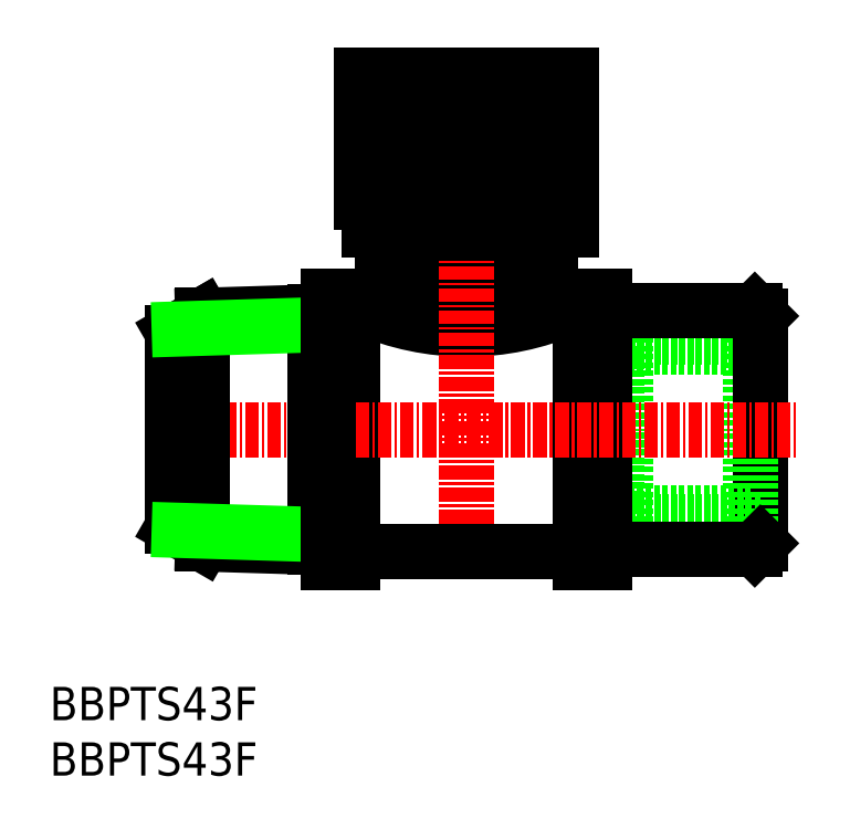
<metadata>
{"format":"dxf","ext":"dxf","renderer":"ezdxf+matplotlib","layout":"modelspace","background":"white","min_lineweight":24,"dpi":150}
</metadata>
<code>
0
SECTION
2
ENTITIES
0
TEXT
8
0
10
119
20
55.25
30
0
40
3
1
BBPTS43F
11
119
21
56.75
31
0
73
     2
0
TEXT
8
0
10
119
20
60.25
30
0
40
3
1
BBPTS43F
11
119
21
61.75
31
0
73
     2
0
INSERT
8
0
2
*X1
10
0
20
0
30
0
0
POLYLINE
8
0
66
     1
10
0
20
0
30
0
70
     1
0
VERTEX
8
0
10
149
20
99.46
30
0
0
VERTEX
8
0
10
164.2
20
99.46
30
0
0
VERTEX
8
0
10
164.2
20
104.5
30
0
0
VERTEX
8
0
10
149
20
104.5
30
0
0
SEQEND
8
0
0
POLYLINE
8
0
66
     1
10
0
20
0
30
0
70
     1
0
VERTEX
8
0
10
147.1
20
104.5
30
0
0
VERTEX
8
0
10
166.1
20
104.5
30
0
0
VERTEX
8
0
10
166.1
20
118.5
30
0
0
VERTEX
8
0
10
147.1
20
118.5
30
0
0
SEQEND
8
0
0
POLYLINE
8
0
66
     1
10
0
20
0
30
0
70
     1
0
VERTEX
8
0
10
153.3
20
99.46
30
0
0
VERTEX
8
0
10
159.8
20
99.46
30
0
0
VERTEX
8
0
10
159.8
20
104.5
30
0
0
VERTEX
8
0
10
153.3
20
104.5
30
0
0
SEQEND
8
0
0
LINE
8
0
10
147.3
20
97.46
30
0
11
149
21
97.46
31
0
0
LINE
8
0
10
164.1
20
97.46
30
0
11
165.8
21
97.46
31
0
0
ARC
8
0
10
156.6
20
118.6
30
0
40
23.03
50
246.3
51
293.7
0
ARC
8
0
10
156.6
20
123
30
0
40
26.59
50
253.5
51
286.5
0
LINE
8
0
10
146.3
20
98.46
30
0
11
146.3
21
74.46
31
0
0
LINE
8
0
10
166.8
20
98.46
30
0
11
166.8
21
74.46
31
0
0
LINE
8
0
10
150.7
20
98.26
30
0
11
150.7
21
99.46
31
0
0
LINE
8
0
10
162.5
20
98.26
30
0
11
162.5
21
99.46
31
0
0
LINE
8
0
10
170.1
20
78.98
30
0
11
170.9
21
78.13
31
0
0
LINE
8
0
10
170.9
20
78.13
30
0
11
170.9
21
86.46
31
0
0
LINE
8
0
10
170.1
20
78.98
30
0
11
170.1
21
86.46
31
0
0
LINE
8
0
10
183.1
20
78.13
30
0
11
182.2
21
78.98
31
0
0
LINE
8
0
10
183.1
20
76.21
30
0
11
183.1
21
86.46
31
0
0
LINE
8
0
10
182.2
20
78.13
30
0
11
182.2
21
86.46
31
0
0
LINE
8
0
10
183.1
20
78.13
30
0
11
170.9
21
78.13
31
0
0
LINE
8
0
10
182.2
20
78.98
30
0
11
170.1
21
78.98
31
0
0
LINE
8
0
10
183.1
20
76.21
30
0
11
182.6
21
75.71
31
0
0
LINE
8
0
10
169.1
20
75.71
30
0
11
182.6
21
75.71
31
0
0
LINE
8
0
10
170.9
20
94.79
30
0
11
170.9
21
86.46
31
0
0
LINE
8
0
10
182.2
20
94.79
30
0
11
182.2
21
86.46
31
0
0
LINE
8
0
10
183.1
20
94.79
30
0
11
182.2
21
93.93
31
0
0
LINE
8
0
10
170.1
20
93.93
30
0
11
170.1
21
86.46
31
0
0
LINE
8
0
10
170.1
20
93.93
30
0
11
170.9
21
94.79
31
0
0
LINE
8
0
10
183.1
20
94.79
30
0
11
170.9
21
94.79
31
0
0
LINE
8
0
10
182.2
20
93.93
30
0
11
170.1
21
93.93
31
0
0
LINE
8
0
10
183.1
20
96.71
30
0
11
182.6
21
97.21
31
0
0
LINE
8
0
10
183.1
20
96.71
30
0
11
183.1
21
86.46
31
0
0
LINE
8
0
10
169.1
20
97.21
30
0
11
182.6
21
97.21
31
0
0
LINE
8
CENTER
10
156.6
20
73.96
30
0
11
156.6
21
120.5
31
0
0
LINE
8
0
10
169.1
20
98.46
30
0
11
169.1
21
74.46
31
0
0
LINE
8
CENTER
10
128.6
20
86.46
30
0
11
186.6
21
86.46
31
0
0
LINE
8
0
10
142.9
20
75.84
30
0
11
142.9
21
97.08
31
0
0
LINE
8
0
10
132.8
20
96.77
30
0
11
132.8
21
76.15
31
0
0
LINE
8
0
10
144.1
20
75.8
30
0
11
142.9
21
77
31
0
0
LINE
8
0
10
144.1
20
97.06
30
0
11
142.9
21
95.92
31
0
0
LINE
8
0
10
132.8
20
96.75
30
0
11
132.8
21
96.77
31
0
0
LINE
8
0
10
130.1
20
95.21
30
0
11
132.8
21
96.75
31
0
0
LINE
8
0
10
130.1
20
77.71
30
0
11
132.8
21
76.15
31
0
0
LINE
8
0
10
130.1
20
95.21
30
0
11
130.1
21
77.71
31
0
0
LINE
8
0
10
132.8
20
96.77
30
0
11
144.1
21
97.11
31
0
0
LINE
8
0
10
132.8
20
76.15
30
0
11
144.1
21
75.8
31
0
0
LINE
8
0
10
130.7
20
95.54
30
0
11
142.9
21
95.92
31
0
0
LINE
8
0
10
130.7
20
77.37
30
0
11
142.9
21
77
31
0
0
LINE
8
0
10
146.8
20
74.96
30
0
11
146.8
21
74.96
31
0
0
ARC
8
0
10
147.3
20
74.96
30
0
40
0.5
50
90
51
180
0
ARC
8
0
10
146.3
20
74.96
30
0
40
0.5
50
270
51
0
0
LINE
8
0
10
144.1
20
74.46
30
0
11
146.3
21
74.46
31
0
0
ARC
8
0
10
166.8
20
74.96
30
0
40
0.5
50
180
51
270
0
ARC
8
0
10
165.8
20
74.96
30
0
40
0.5
50
0
51
90
0
LINE
8
0
10
166.3
20
74.96
30
0
11
166.3
21
74.96
31
0
0
LINE
8
0
10
169.1
20
74.46
30
0
11
166.8
21
74.46
31
0
0
LINE
8
0
10
166.3
20
97.96
30
0
11
166.3
21
97.96
31
0
0
ARC
8
0
10
165.8
20
97.96
30
0
40
0.5
50
270
51
0
0
ARC
8
0
10
166.8
20
97.96
30
0
40
0.5
50
90
51
180
0
LINE
8
0
10
169.1
20
98.46
30
0
11
166.8
21
98.46
31
0
0
LINE
8
0
10
165.8
20
97.46
30
0
11
163.3
21
97.46
31
0
0
ARC
8
0
10
147.3
20
97.96
30
0
40
0.5
50
180
51
270
0
ARC
8
0
10
146.3
20
97.96
30
0
40
0.5
50
0
51
90
0
LINE
8
0
10
146.8
20
97.96
30
0
11
146.8
21
97.96
31
0
0
LINE
8
0
10
144.1
20
98.46
30
0
11
146.3
21
98.46
31
0
0
ARC
8
0
10
163.3
20
98.26
30
0
40
0.8
50
180
51
270
0
LINE
8
0
10
147.3
20
97.46
30
0
11
149.9
21
97.46
31
0
0
ARC
8
0
10
149.9
20
98.26
30
0
40
0.8
50
270
51
0
0
LINE
8
0
10
144.1
20
74.46
30
0
11
144.1
21
98.46
31
0
0
LINE
8
0
10
165.8
20
75.46
30
0
11
147.3
21
75.46
31
0
0
INSERT
8
0
2
*X2
10
0
20
0
30
0
0
ENDSEC
0
EOF

</code>
